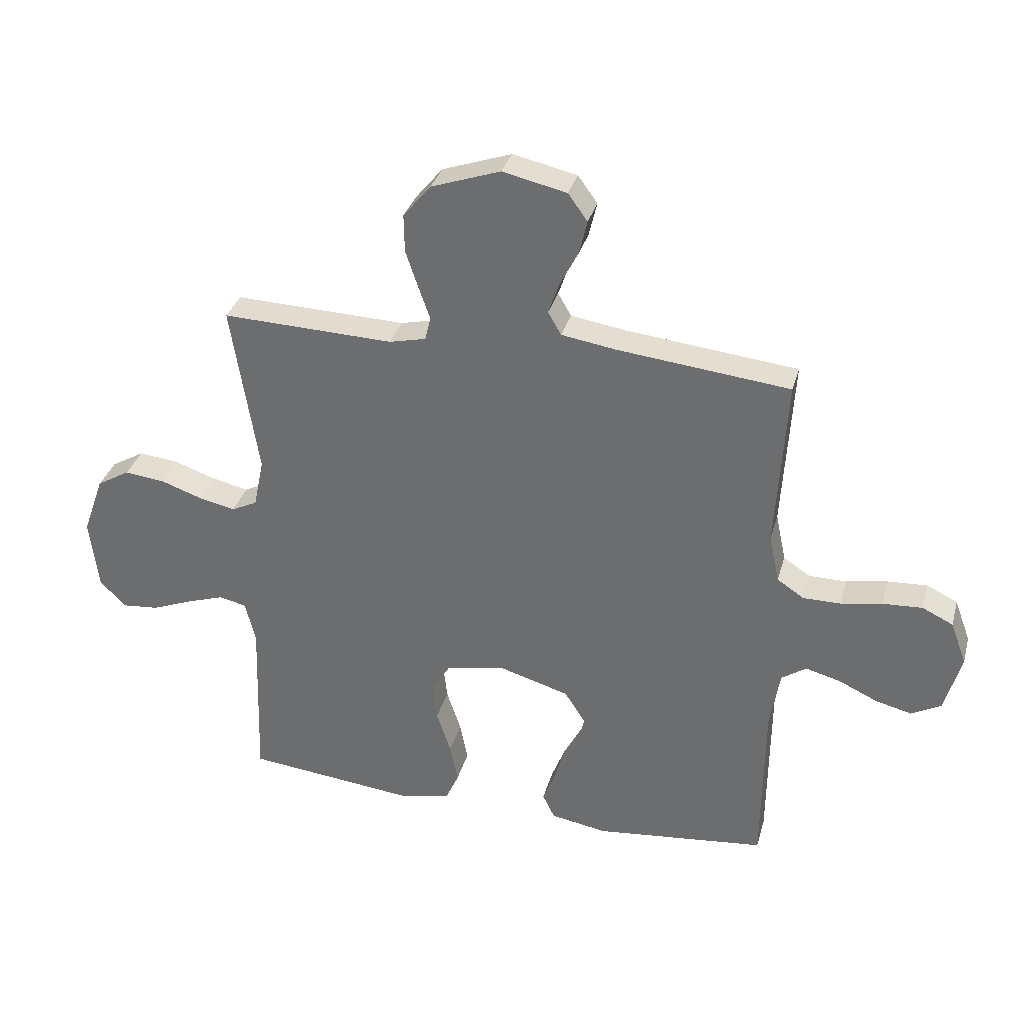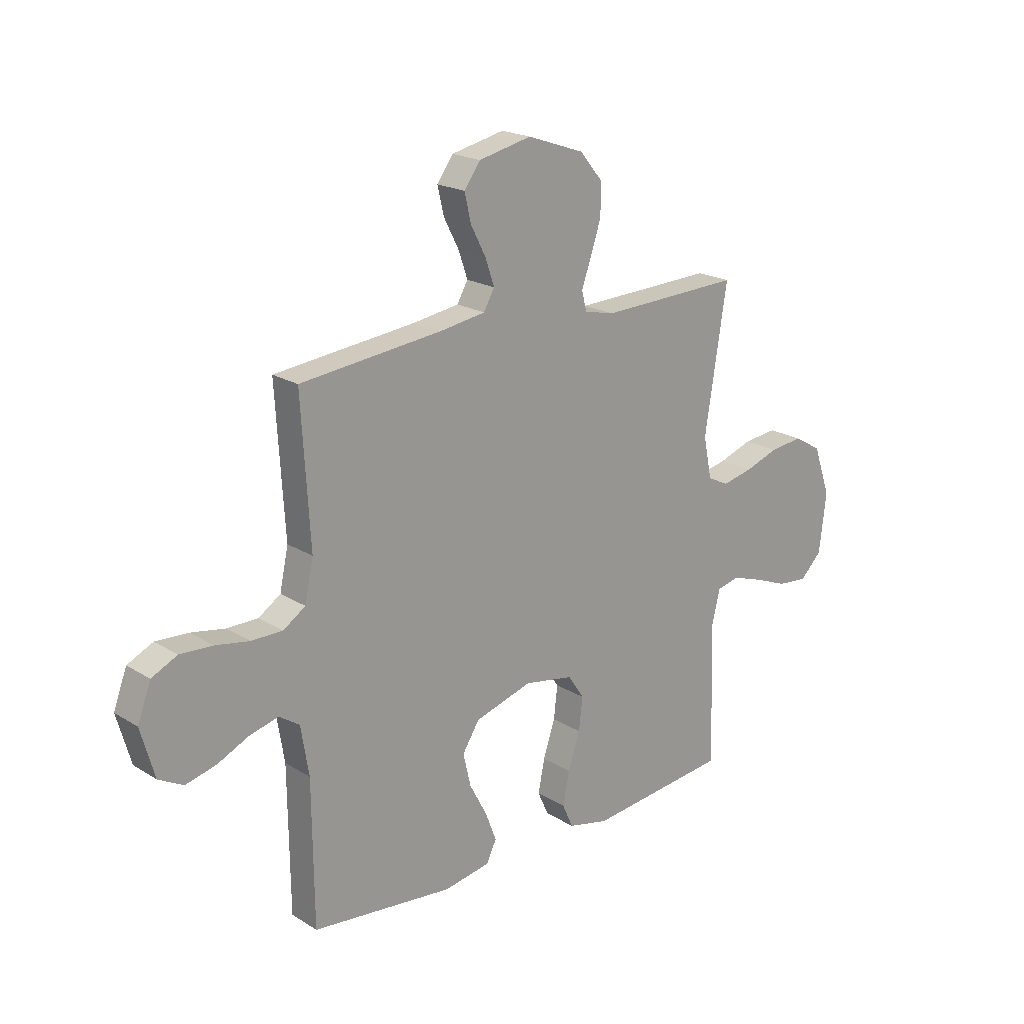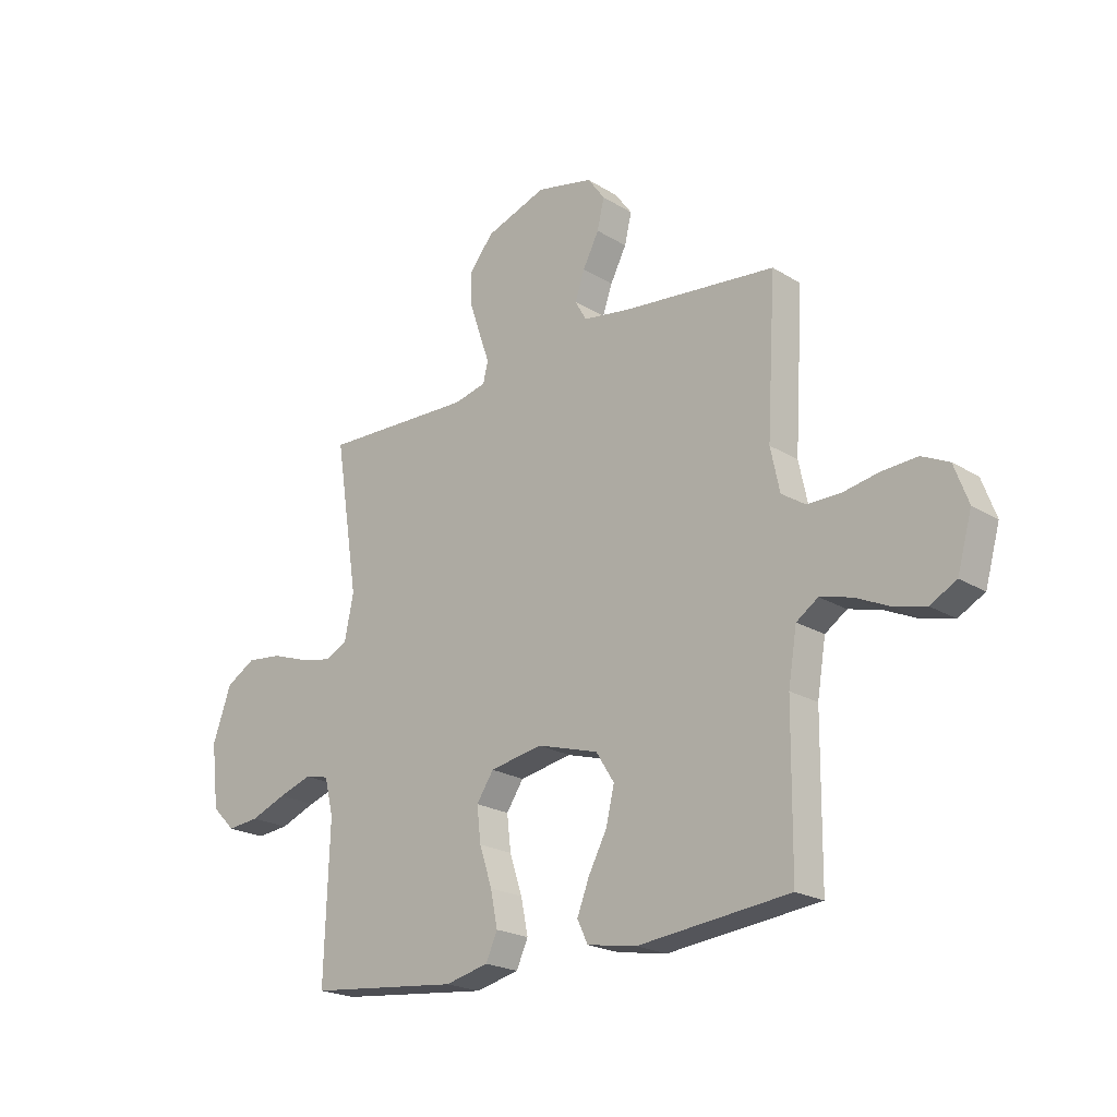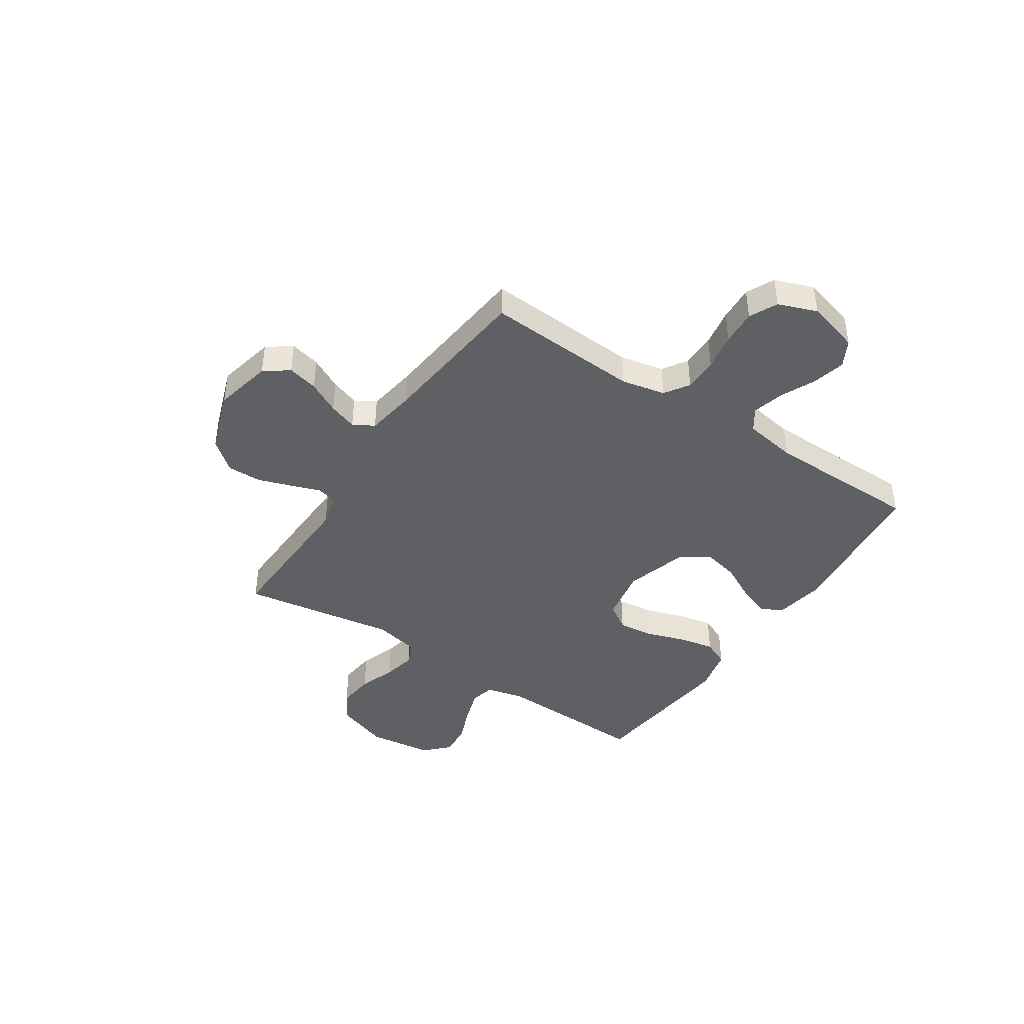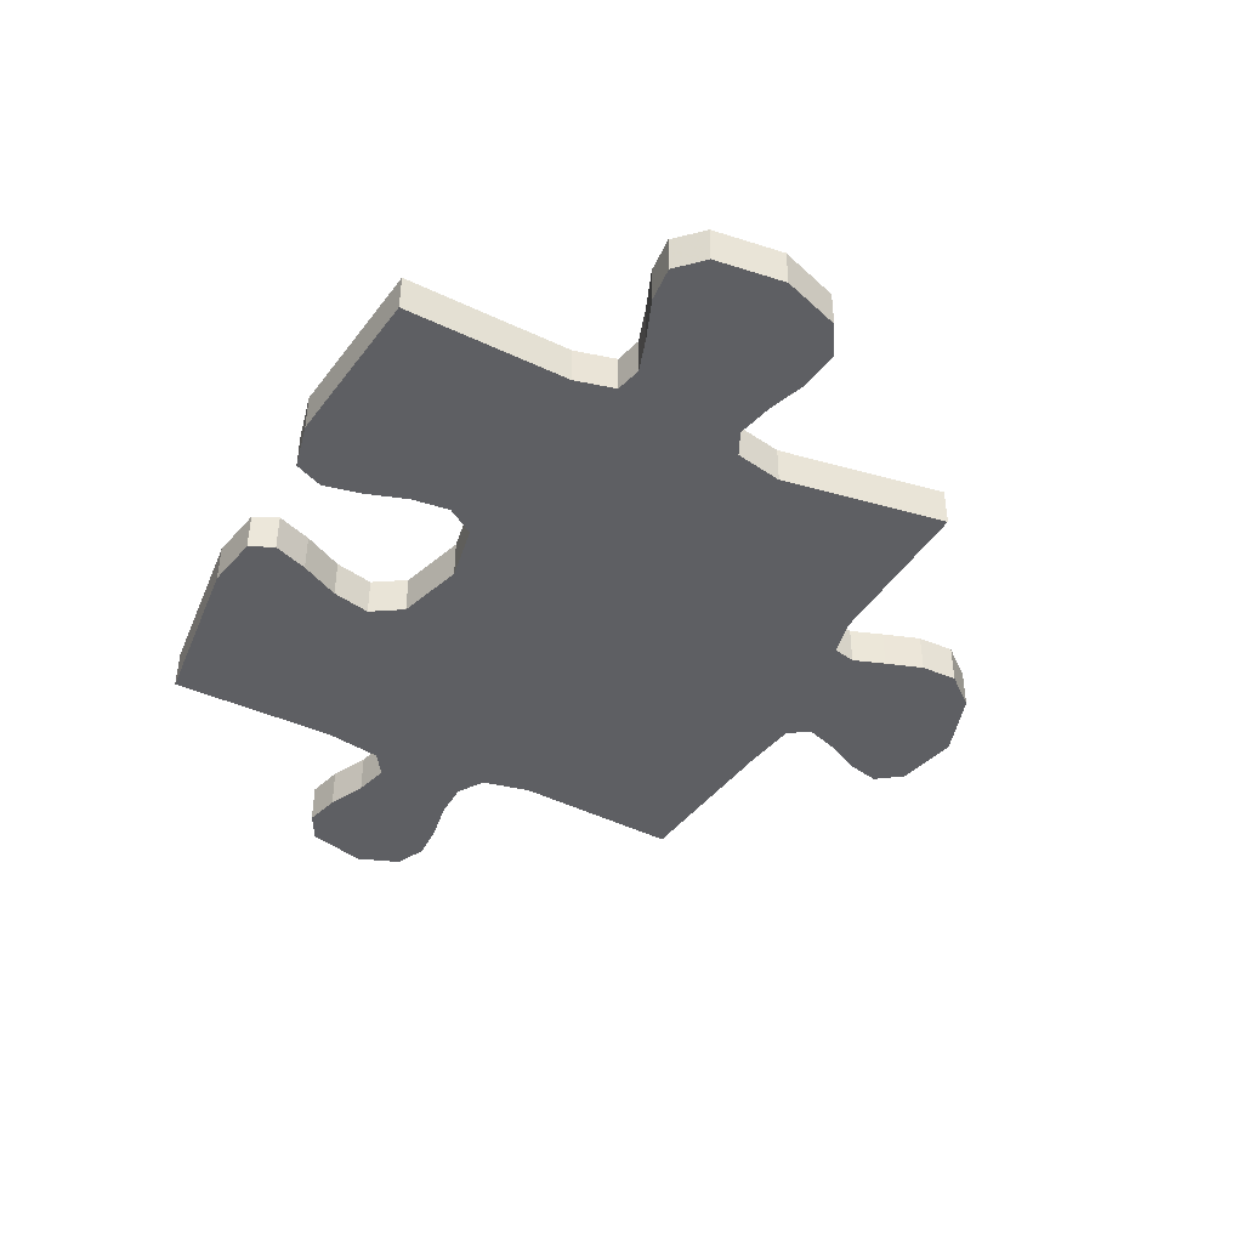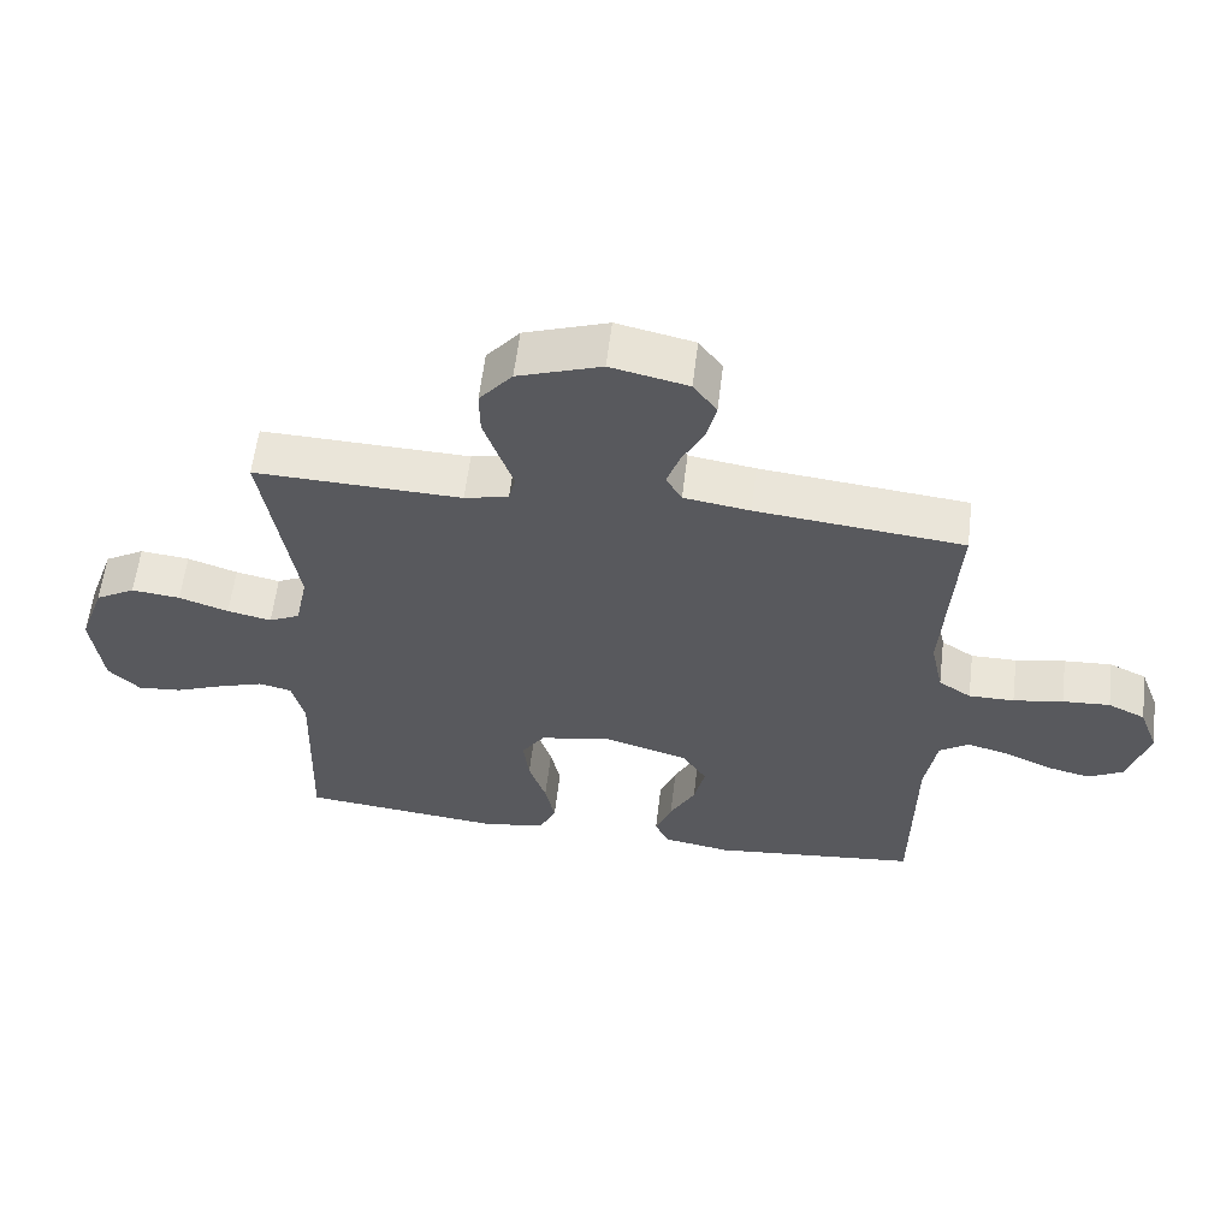
<metadata>
{"format":"obj","ext":"obj","renderer":"f3d","projection":"perspective","resolution":1024,"background":"white","views":[{"elev":33.3,"azim":14.9,"up":"+Z"},{"elev":20.2,"azim":138.3,"up":"+Z"},{"elev":-21.5,"azim":42.9,"up":"+Z"},{"elev":-42.4,"azim":56.5,"up":"+Y"},{"elev":-42.0,"azim":-117.8,"up":"+Y"},{"elev":59.4,"azim":6.9,"up":"+Z"}]}
</metadata>
<code>
v 0.5 0.07 -0.5
v 0.2 0.07 -0.532
v 0.102 0.07 -0.515
v 0.081 0.07 -0.471
v 0.105 0.07 -0.409
v 0.142 0.07 -0.339
v 0.158 0.07 -0.27
v 0.122 0.07 -0.213
v 0 0.07 -0.177
v -0.104 0.07 -0.196
v -0.138 0.07 -0.247
v -0.13 0.07 -0.316
v -0.105 0.07 -0.392
v -0.091 0.07 -0.461
v -0.114 0.07 -0.512
v -0.2 0.07 -0.532
v -0.5 0.07 -0.5
v -0.49 0.07 -0.2
v -0.508 0.07 -0.127
v -0.556 0.07 -0.116
v -0.622 0.07 -0.138
v -0.693 0.07 -0.166
v -0.757 0.07 -0.172
v -0.803 0.07 -0.126
v -0.818 0.07 0
v -0.781 0.07 0.104
v -0.723 0.07 0.138
v -0.652 0.07 0.13
v -0.58 0.07 0.105
v -0.516 0.07 0.091
v -0.471 0.07 0.113
v -0.453 0.07 0.2
v -0.5 0.07 0.5
v -0.2 0.07 0.49
v -0.136 0.07 0.505
v -0.126 0.07 0.546
v -0.146 0.07 0.603
v -0.168 0.07 0.669
v -0.169 0.07 0.735
v -0.121 0.07 0.793
v 0 0.07 0.835
v 0.112 0.07 0.81
v 0.146 0.07 0.763
v 0.132 0.07 0.704
v 0.1 0.07 0.642
v 0.081 0.07 0.587
v 0.104 0.07 0.547
v 0.2 0.07 0.532
v 0.5 0.07 0.5
v 0.482 0.07 0.2
v 0.5 0.07 0.115
v 0.547 0.07 0.084
v 0.613 0.07 0.084
v 0.685 0.07 0.097
v 0.754 0.07 0.101
v 0.808 0.07 0.075
v 0.836 0.07 0
v 0.807 0.07 -0.103
v 0.755 0.07 -0.131
v 0.691 0.07 -0.115
v 0.624 0.07 -0.084
v 0.563 0.07 -0.068
v 0.52 0.07 -0.097
v 0.503 0.07 -0.2
v 0.5 0 -0.5
v 0.2 0 -0.532
v 0.102 0 -0.515
v 0.081 0 -0.471
v 0.105 0 -0.409
v 0.142 0 -0.339
v 0.158 0 -0.27
v 0.122 0 -0.213
v 0 0 -0.177
v -0.104 0 -0.196
v -0.138 0 -0.247
v -0.13 0 -0.316
v -0.105 0 -0.392
v -0.091 0 -0.461
v -0.114 0 -0.512
v -0.2 0 -0.532
v -0.5 0 -0.5
v -0.49 0 -0.2
v -0.508 0 -0.127
v -0.556 0 -0.116
v -0.622 0 -0.138
v -0.693 0 -0.166
v -0.757 0 -0.172
v -0.803 0 -0.126
v -0.818 0 0
v -0.781 0 0.104
v -0.723 0 0.138
v -0.652 0 0.13
v -0.58 0 0.105
v -0.516 0 0.091
v -0.471 0 0.113
v -0.453 0 0.2
v -0.5 0 0.5
v -0.2 0 0.49
v -0.136 0 0.505
v -0.126 0 0.546
v -0.146 0 0.603
v -0.168 0 0.669
v -0.169 0 0.735
v -0.121 0 0.793
v 0 0 0.835
v 0.112 0 0.81
v 0.146 0 0.763
v 0.132 0 0.704
v 0.1 0 0.642
v 0.081 0 0.587
v 0.104 0 0.547
v 0.2 0 0.532
v 0.5 0 0.5
v 0.482 0 0.2
v 0.5 0 0.115
v 0.547 0 0.084
v 0.613 0 0.084
v 0.685 0 0.097
v 0.754 0 0.101
v 0.808 0 0.075
v 0.836 0 0
v 0.807 0 -0.103
v 0.755 0 -0.131
v 0.691 0 -0.115
v 0.624 0 -0.084
v 0.563 0 -0.068
v 0.52 0 -0.097
v 0.503 0 -0.2
f 58 59 60 61
f 58 61 62
f 57 58 62
f 56 57 62
f 53 54 55 56
f 52 53 56 62
f 51 52 62 63
f 48 49 50
f 47 48 50 51
f 42 43 44 45
f 42 45 46
f 41 42 46
f 40 41 46
f 39 40 46 47
f 36 37 38 39
f 32 33 34
f 31 32 34 35
f 26 27 28 29
f 26 29 30
f 25 26 30
f 24 25 30
f 21 22 23 24
f 20 21 24 30
f 19 20 30 31
f 15 16 17 18
f 12 13 14 15
f 11 12 15 18
f 10 11 18 19
f 3 4 5 6
f 3 6 7
f 64 1 2 3
f 64 3 7
f 63 64 7 8
f 51 63 8 9
f 36 39 47 51
f 35 36 51 9
f 19 31 35
f 9 10 19 35
f 125 124 123 122
f 126 125 122
f 126 122 121
f 126 121 120
f 120 119 118 117
f 126 120 117 116
f 127 126 116 115
f 114 113 112
f 115 114 112 111
f 109 108 107 106
f 110 109 106
f 110 106 105
f 110 105 104
f 111 110 104 103
f 103 102 101 100
f 98 97 96
f 99 98 96 95
f 93 92 91 90
f 94 93 90
f 94 90 89
f 94 89 88
f 88 87 86 85
f 94 88 85 84
f 95 94 84 83
f 82 81 80 79
f 79 78 77 76
f 82 79 76 75
f 83 82 75 74
f 70 69 68 67
f 71 70 67
f 67 66 65 128
f 71 67 128
f 72 71 128 127
f 73 72 127 115
f 115 111 103 100
f 73 115 100 99
f 99 95 83
f 99 83 74 73
f 1 65 66 2
f 2 66 67 3
f 3 67 68 4
f 4 68 69 5
f 5 69 70 6
f 6 70 71 7
f 7 71 72 8
f 8 72 73 9
f 9 73 74 10
f 10 74 75 11
f 11 75 76 12
f 12 76 77 13
f 13 77 78 14
f 14 78 79 15
f 15 79 80 16
f 16 80 81 17
f 17 81 82 18
f 18 82 83 19
f 19 83 84 20
f 20 84 85 21
f 21 85 86 22
f 22 86 87 23
f 23 87 88 24
f 24 88 89 25
f 25 89 90 26
f 26 90 91 27
f 27 91 92 28
f 28 92 93 29
f 29 93 94 30
f 30 94 95 31
f 31 95 96 32
f 32 96 97 33
f 33 97 98 34
f 34 98 99 35
f 35 99 100 36
f 36 100 101 37
f 37 101 102 38
f 38 102 103 39
f 39 103 104 40
f 40 104 105 41
f 41 105 106 42
f 42 106 107 43
f 43 107 108 44
f 44 108 109 45
f 45 109 110 46
f 46 110 111 47
f 47 111 112 48
f 48 112 113 49
f 49 113 114 50
f 50 114 115 51
f 51 115 116 52
f 52 116 117 53
f 53 117 118 54
f 54 118 119 55
f 55 119 120 56
f 56 120 121 57
f 57 121 122 58
f 58 122 123 59
f 59 123 124 60
f 60 124 125 61
f 61 125 126 62
f 62 126 127 63
f 63 127 128 64
f 64 128 65 1

</code>
